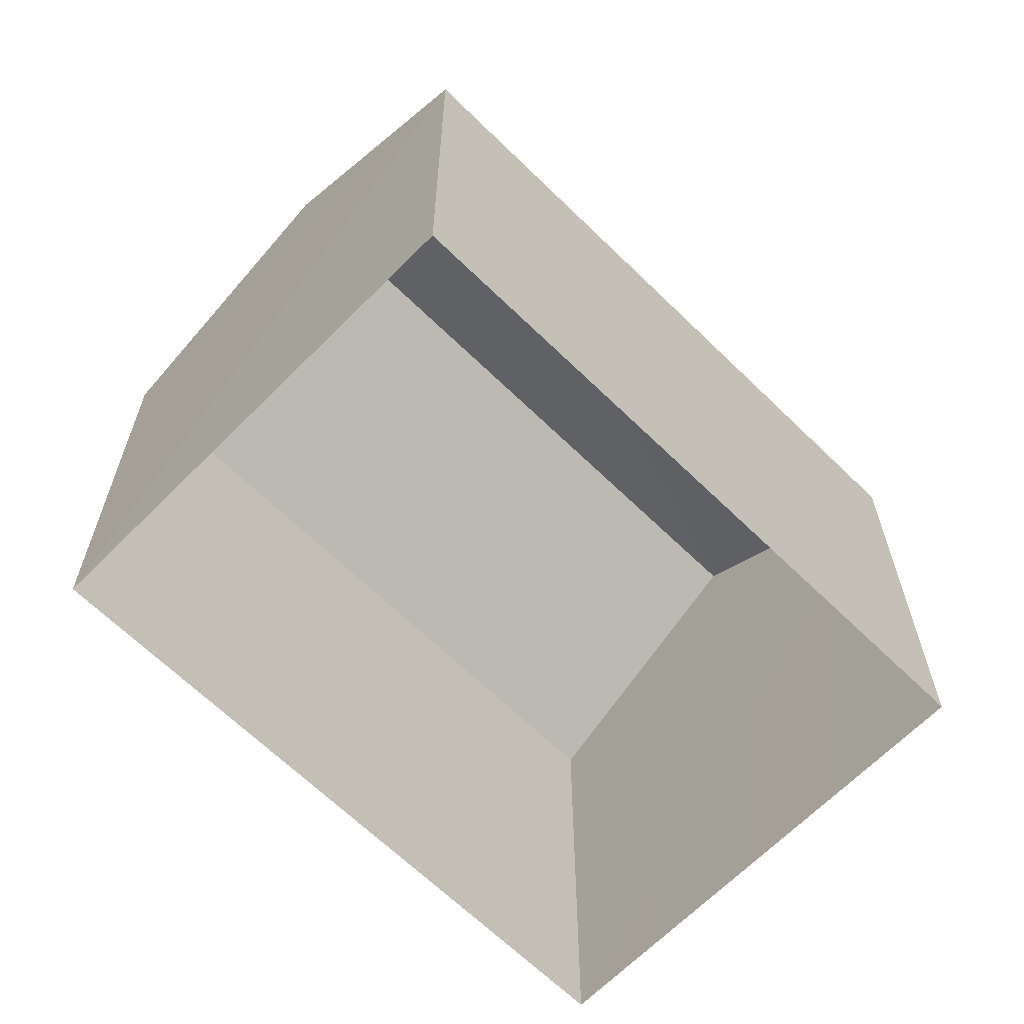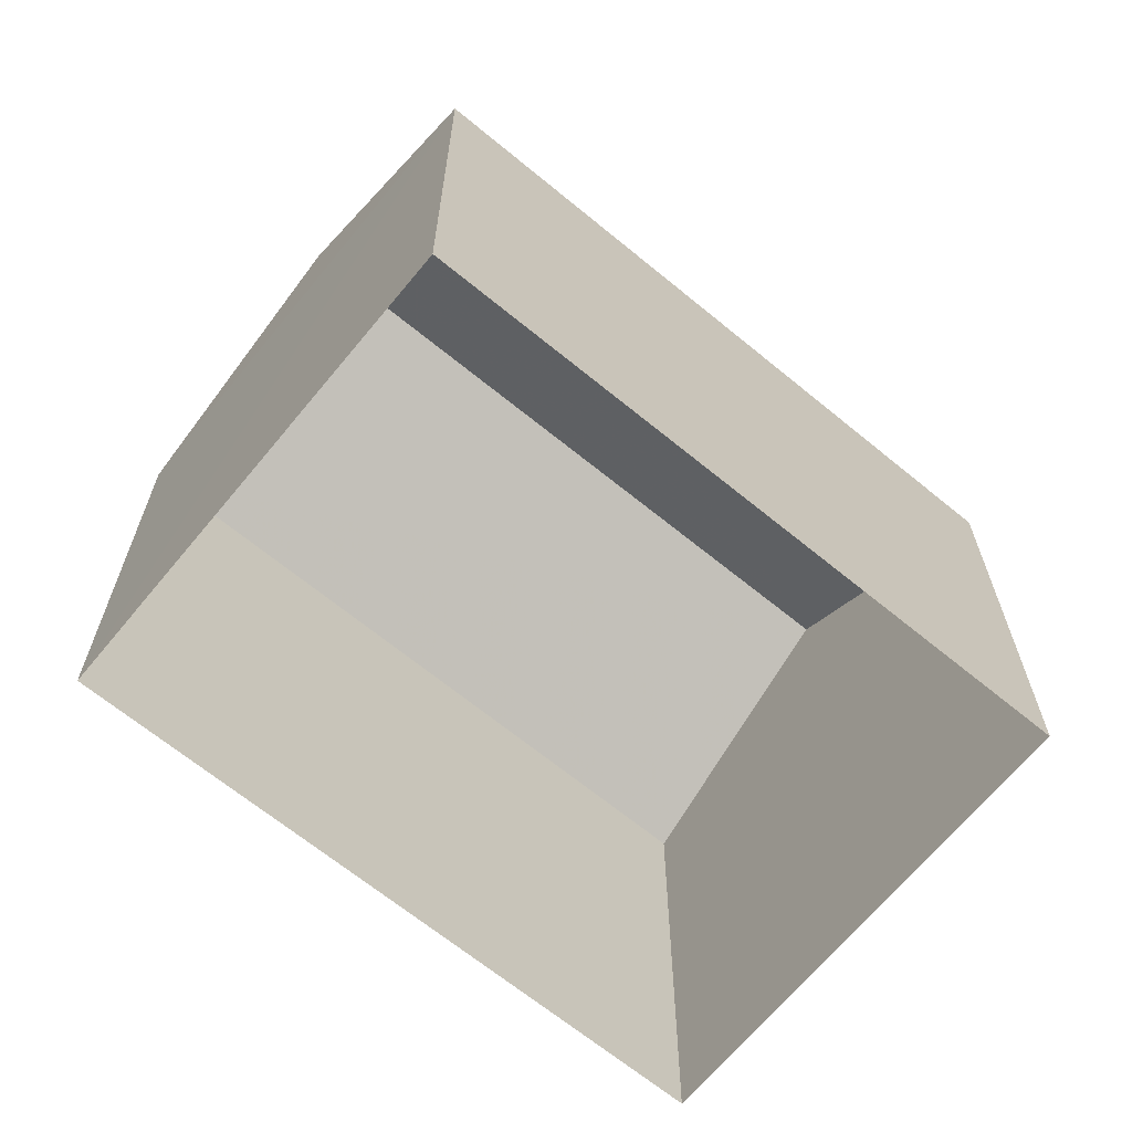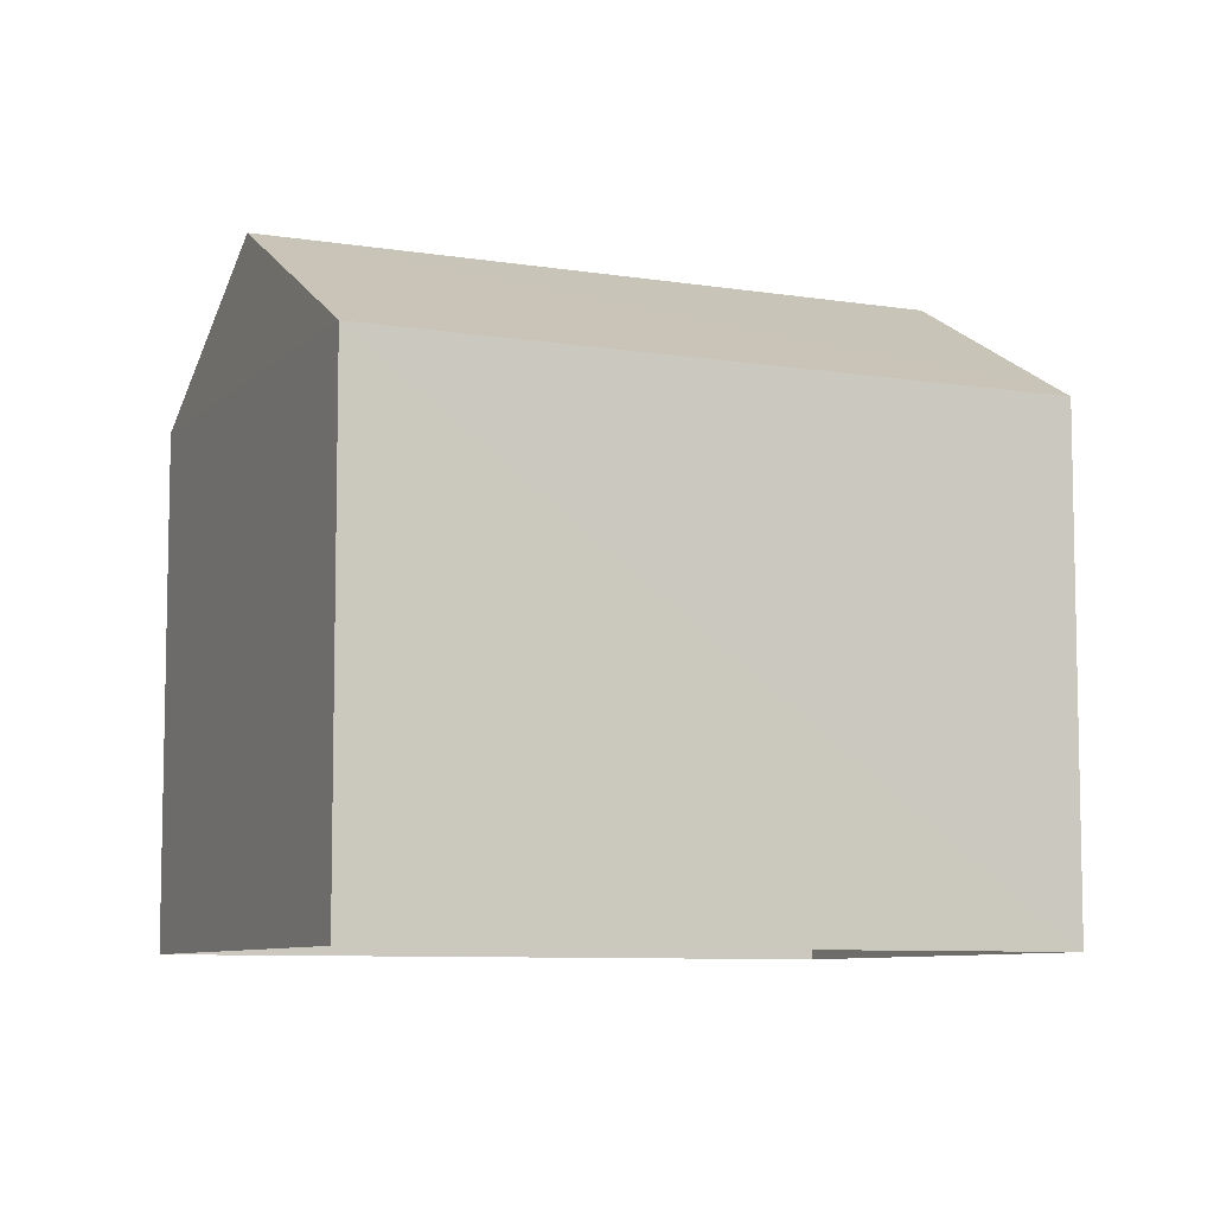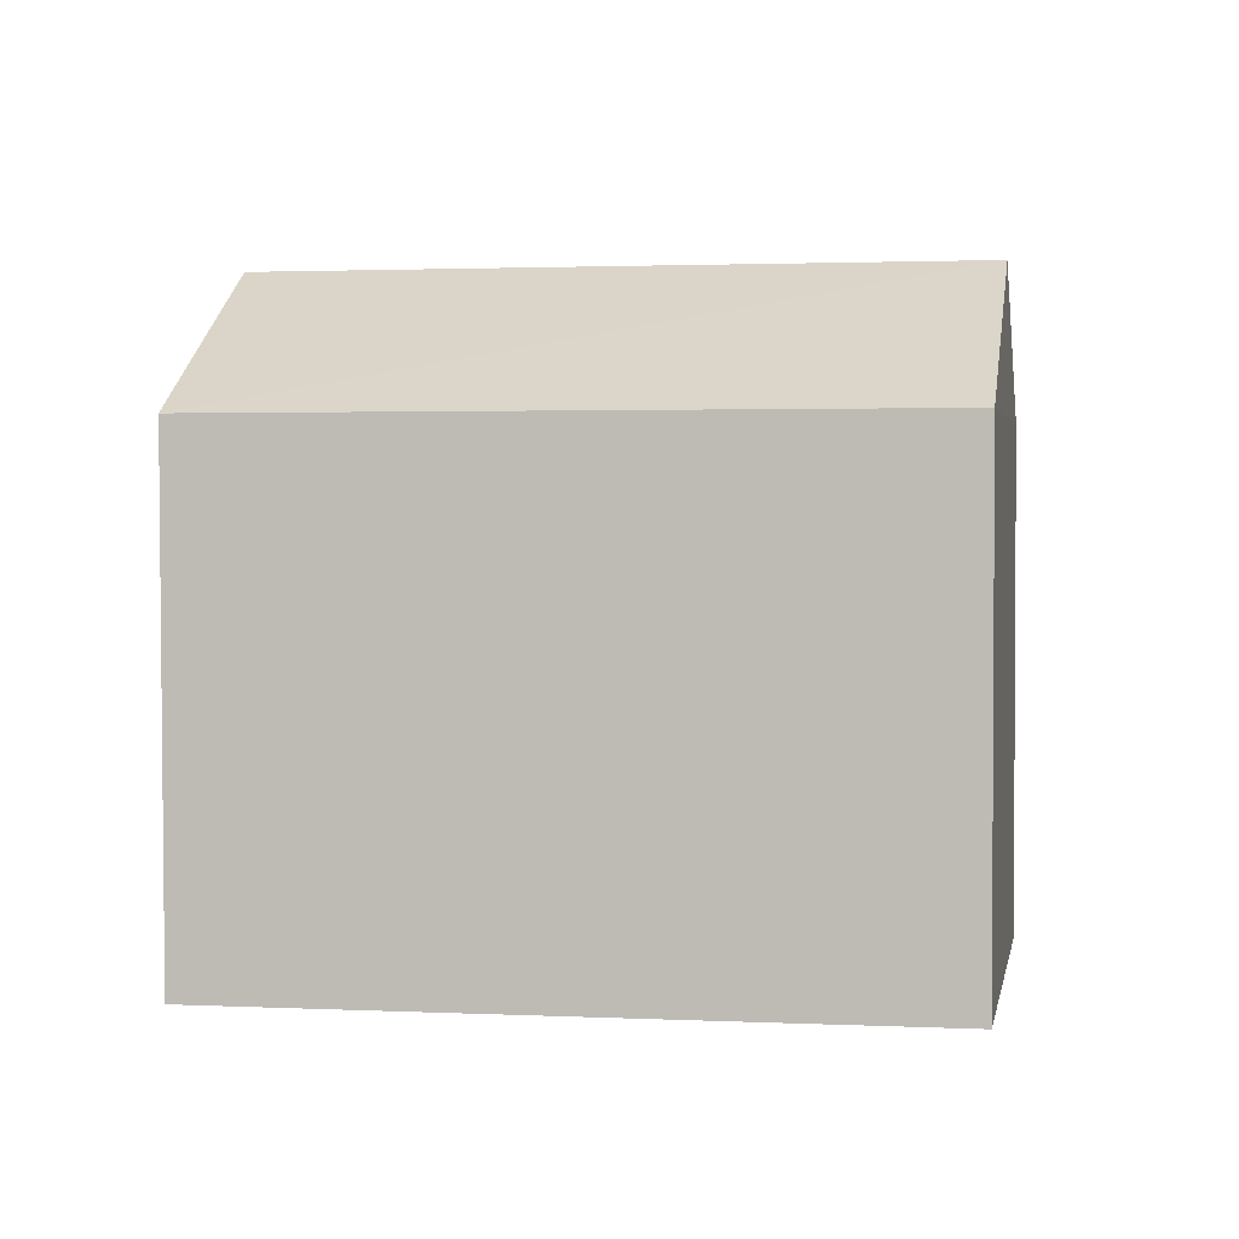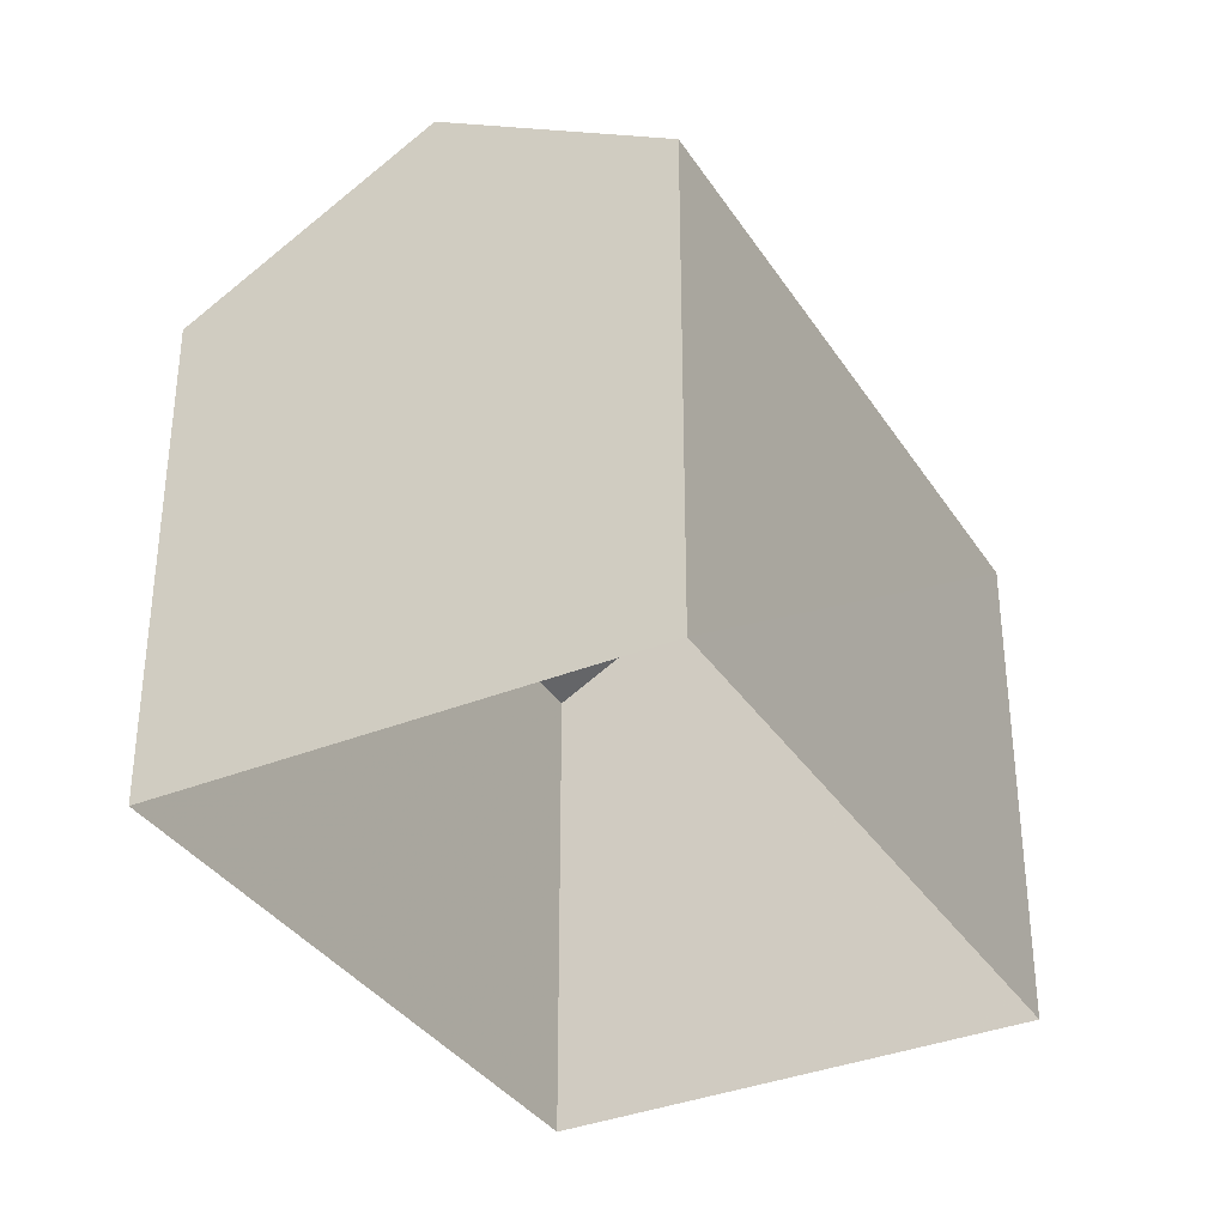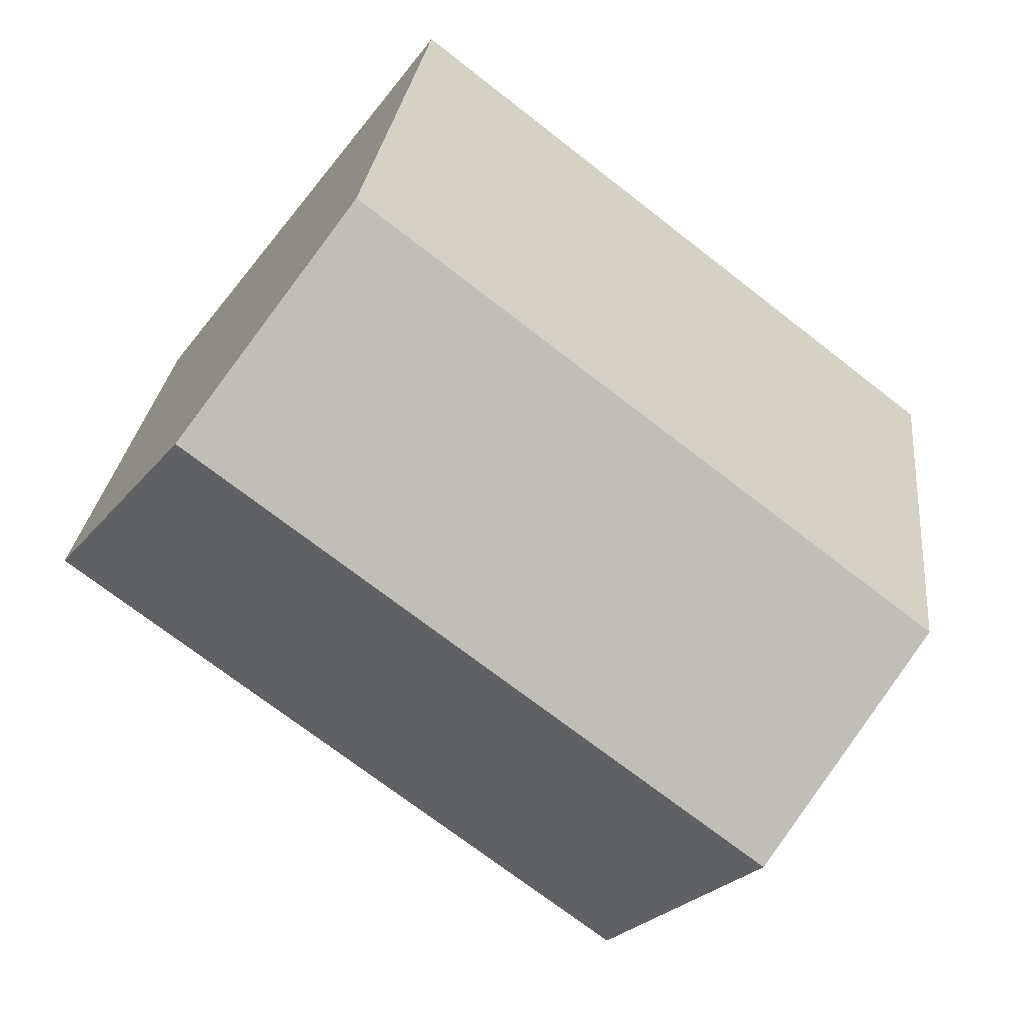
<metadata>
{"format":"obj","ext":"obj","renderer":"f3d","projection":"perspective","resolution":1024,"background":"white","views":[{"elev":-65.1,"azim":97.9,"up":"+Z"},{"elev":-66.9,"azim":103.0,"up":"+Z"},{"elev":-7.9,"azim":-61.8,"up":"+Z"},{"elev":2.2,"azim":152.4,"up":"+Z"},{"elev":-35.1,"azim":80.9,"up":"+Z"},{"elev":27.5,"azim":6.4,"up":"+Y"}]}
</metadata>
<code>
v -3.167e+05 4.369e+04 14.96
v -3.167e+05 4.37e+04 14.97
v -3.167e+05 4.369e+04 14.96
v -3.167e+05 4.369e+04 14.97
v -3.167e+05 4.37e+04 22.82
v -3.167e+05 4.369e+04 21.11
v -3.167e+05 4.369e+04 22.81
v -3.167e+05 4.369e+04 21.12
v -3.167e+05 4.369e+04 21.11
v -3.167e+05 4.37e+04 21.12
f 1 2 3
f 1 4 2
f 5 6 7
f 5 8 6
f 9 10 5
f 7 9 5
f 8 4 1
f 6 8 1
f 10 3 2
f 10 9 3
f 2 4 10
f 10 8 5
f 10 4 8
f 6 1 9
f 6 9 7
f 1 3 9

</code>
